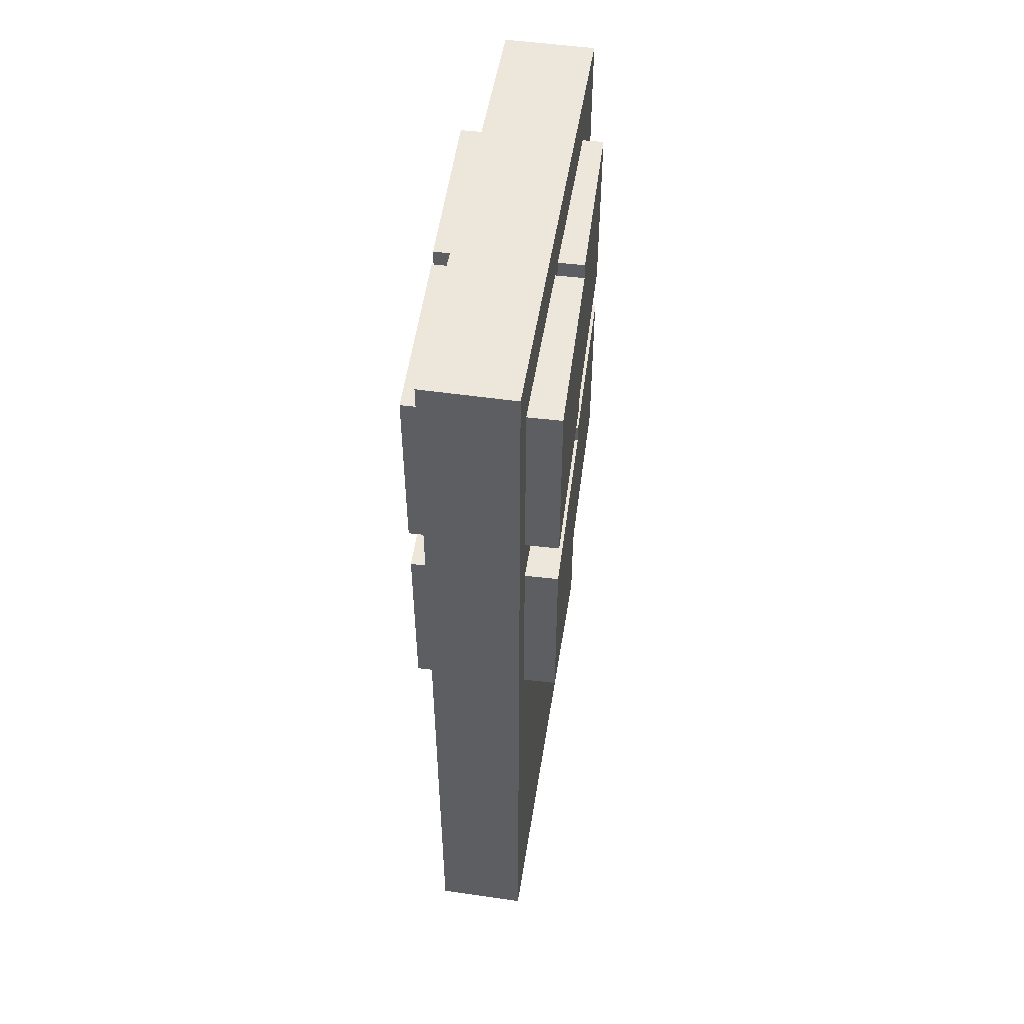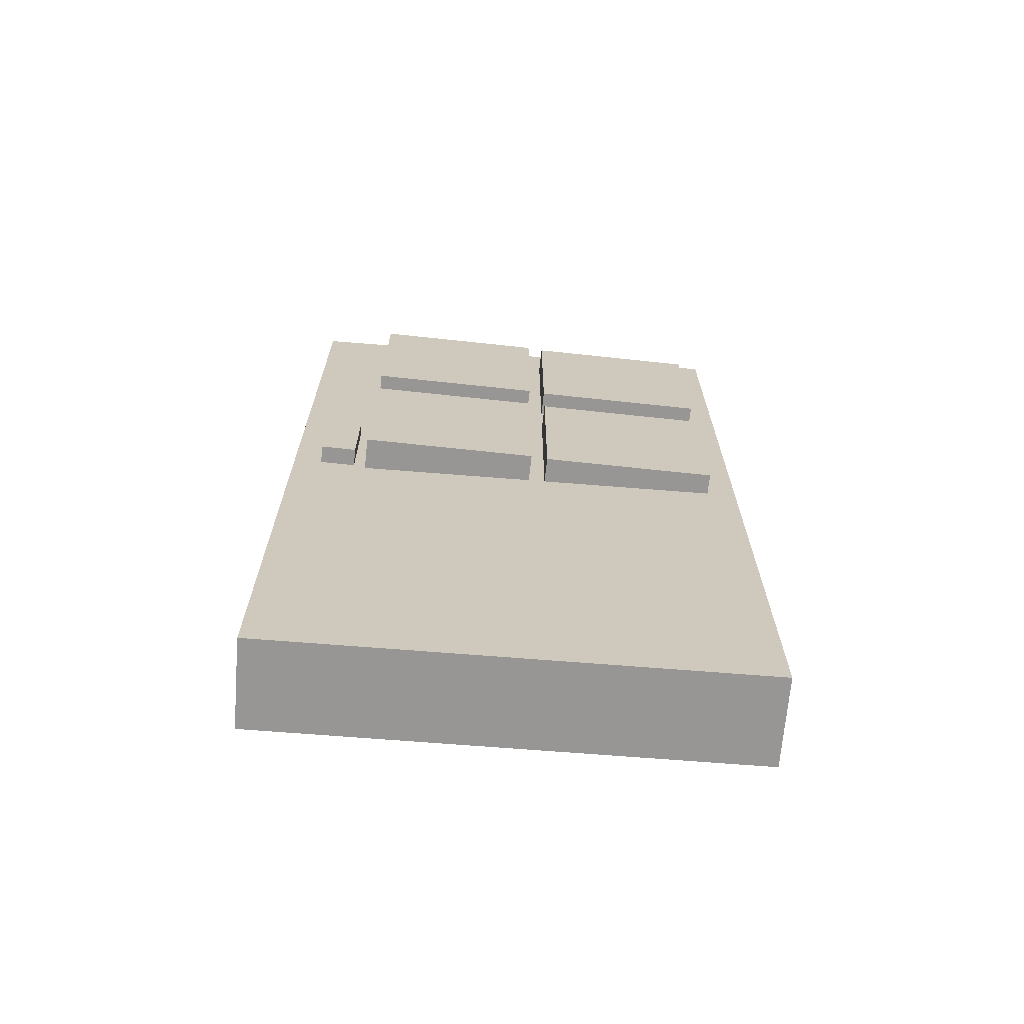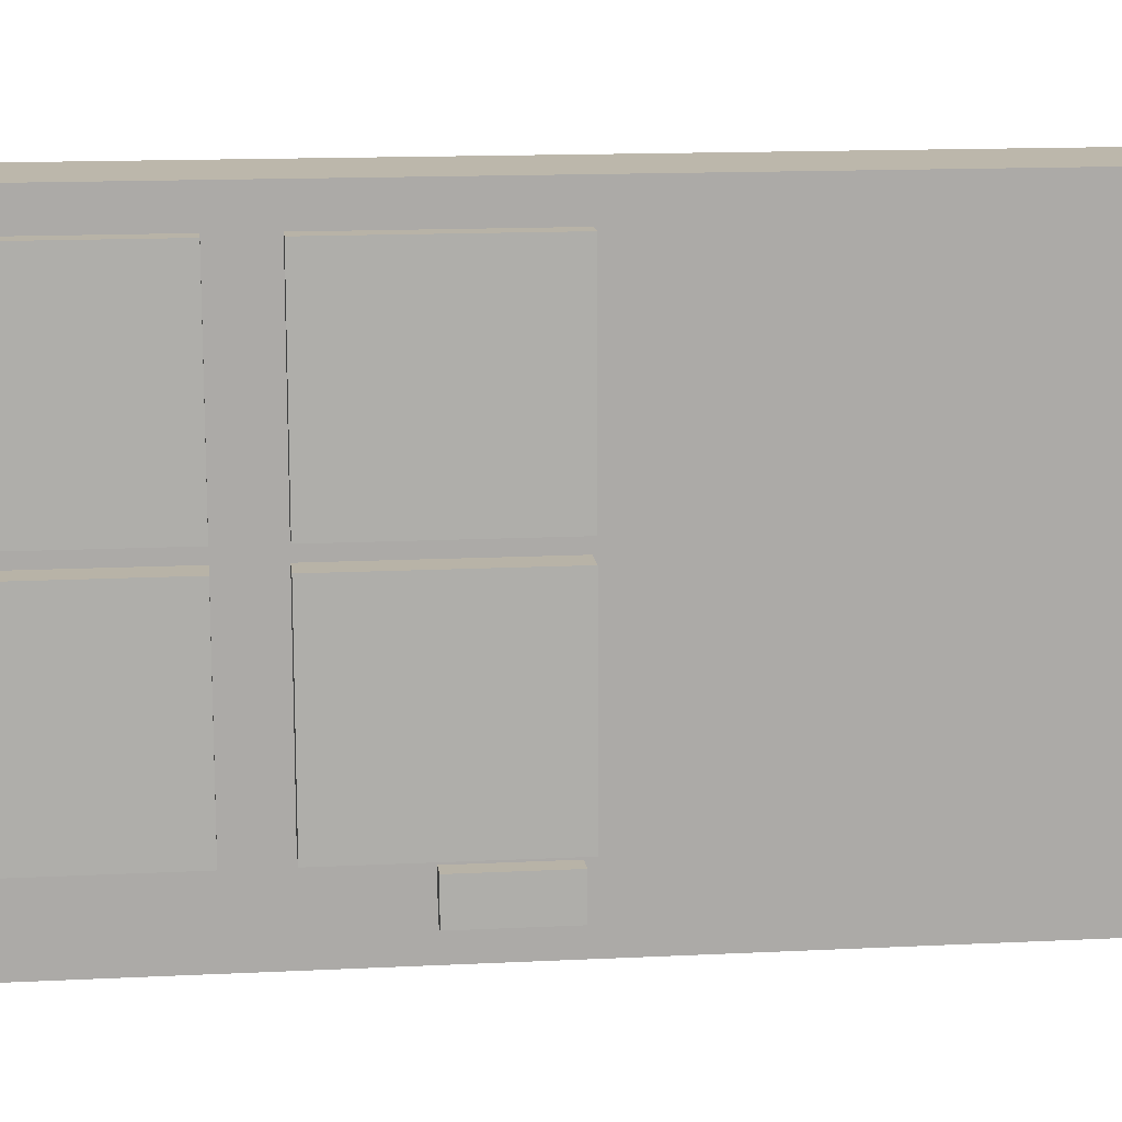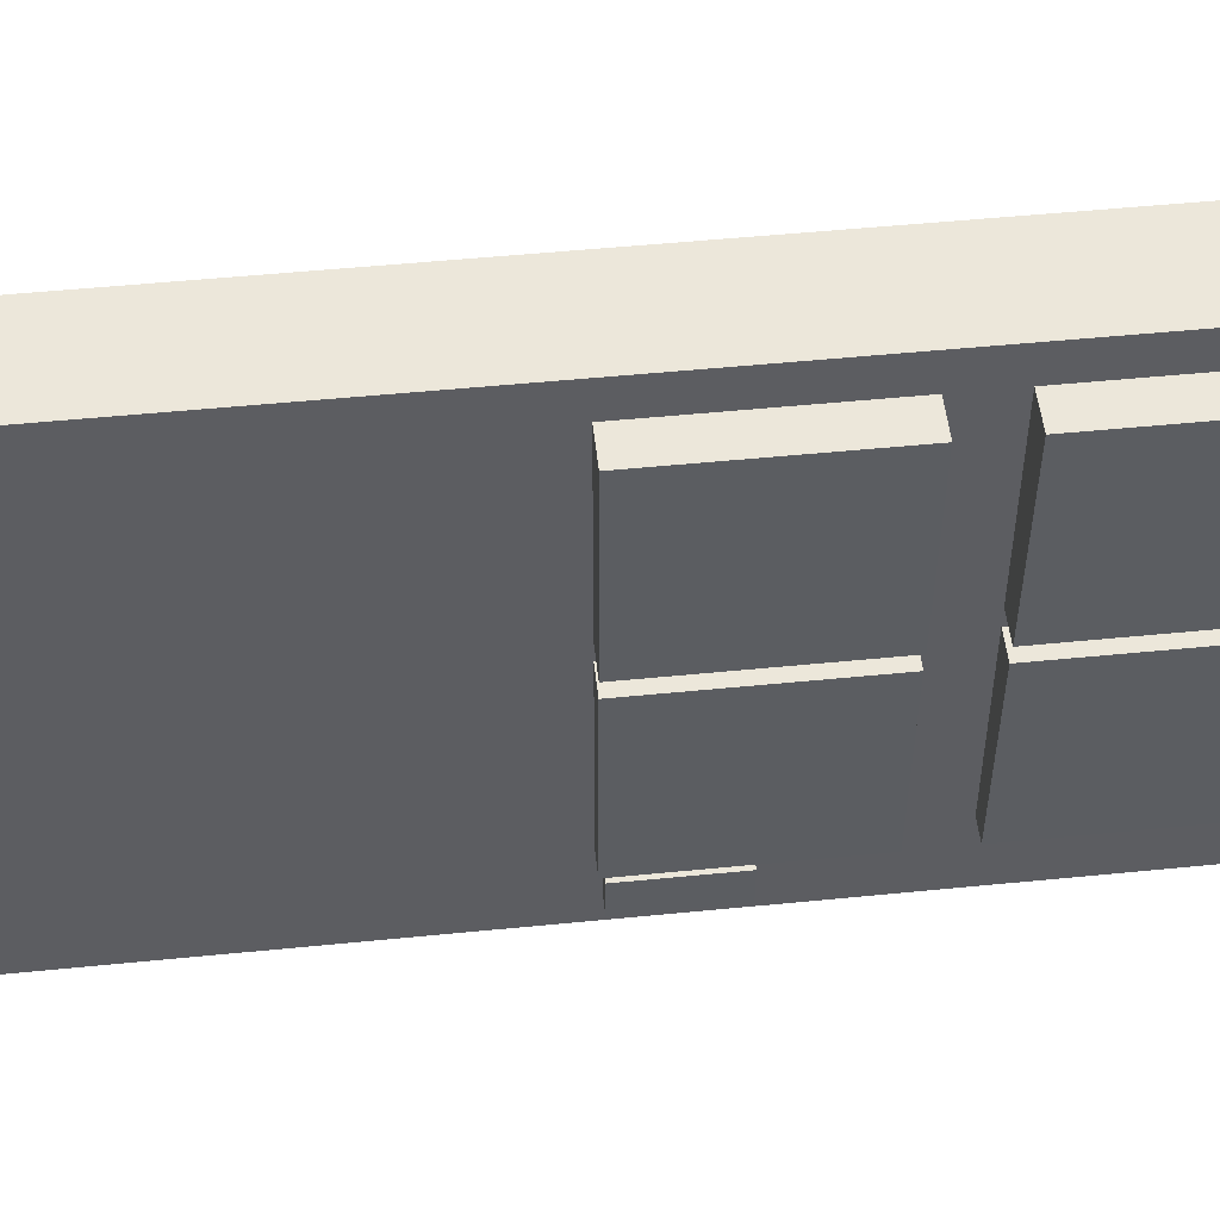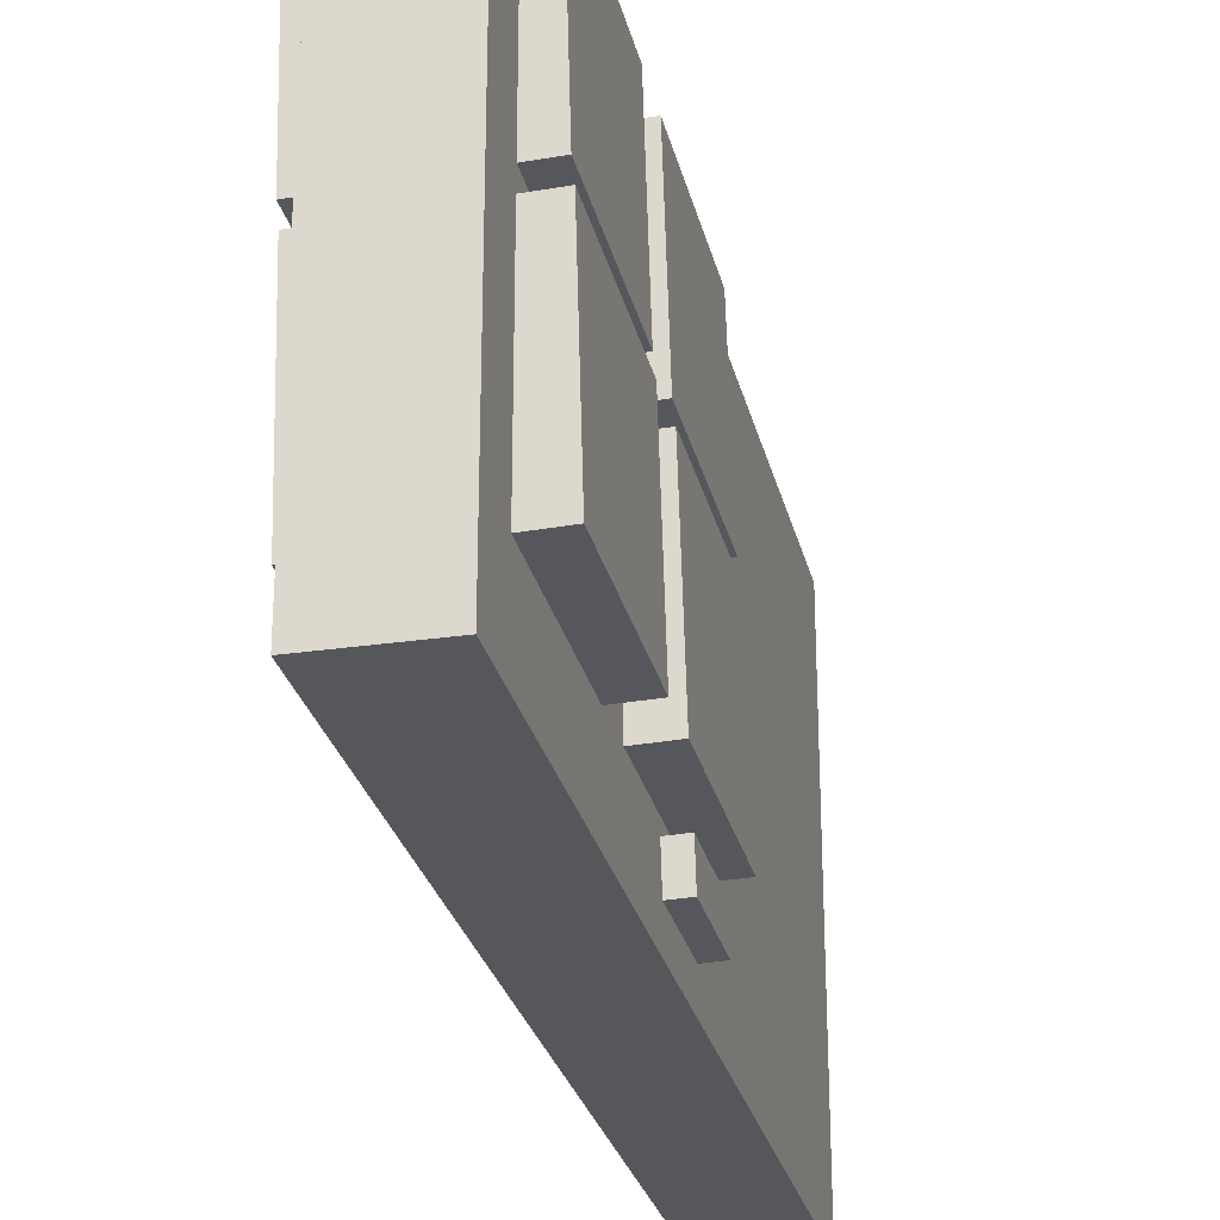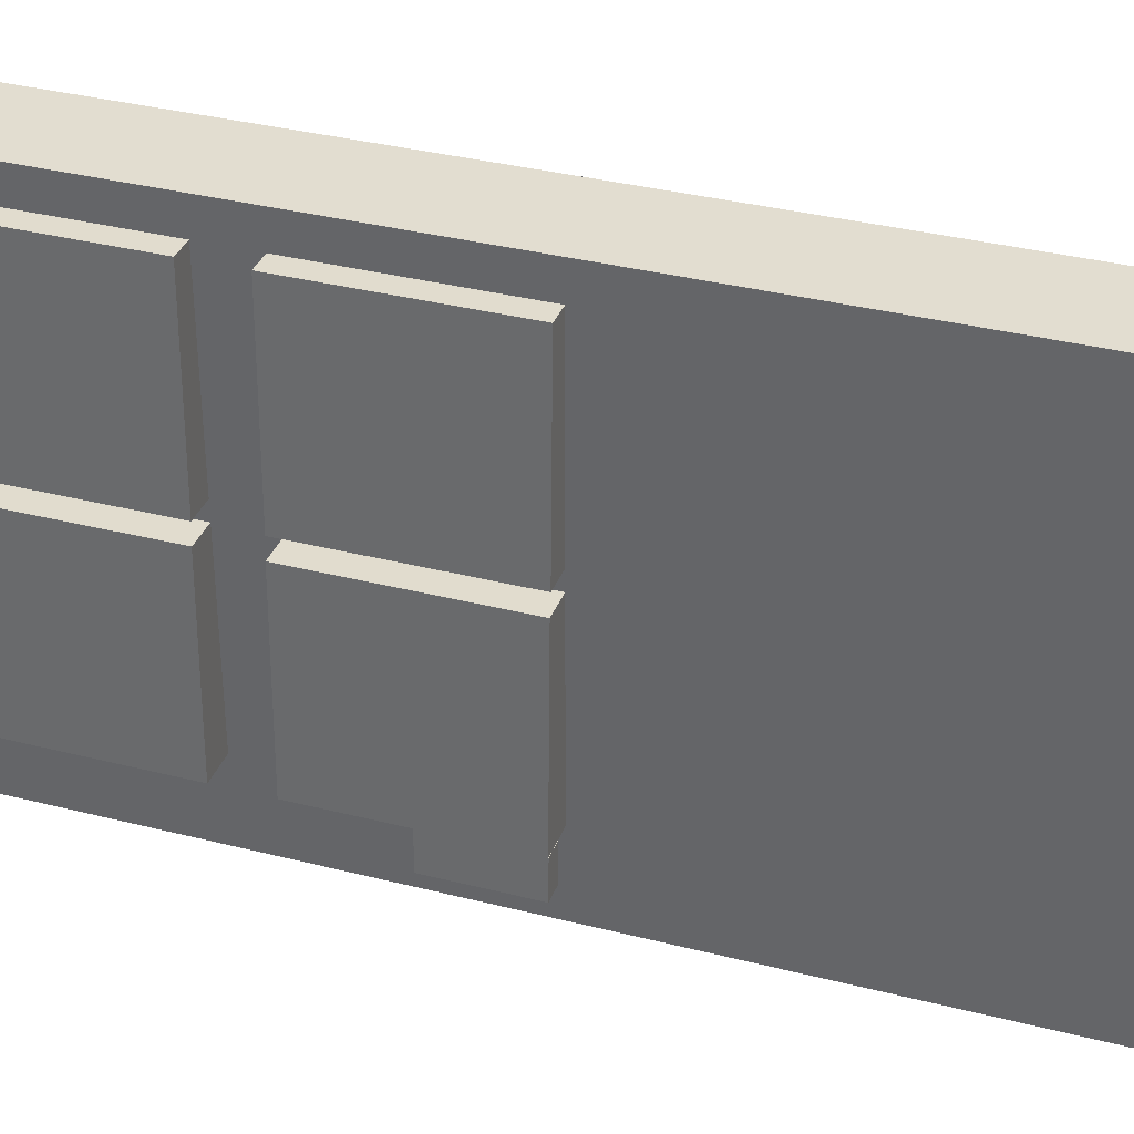
<metadata>
{"format":"obj","ext":"obj","renderer":"f3d","projection":"perspective","resolution":1024,"background":"white","views":[{"elev":50.9,"azim":8.9,"up":"+Y"},{"elev":-68.0,"azim":-94.6,"up":"+Y"},{"elev":14.4,"azim":-96.2,"up":"+Z"},{"elev":51.1,"azim":83.8,"up":"+Z"},{"elev":-27.3,"azim":-167.2,"up":"+Z"},{"elev":35.4,"azim":-71.4,"up":"+Z"}]}
</metadata>
<code>
o Cube
v 0.5 5 -2.7
v 0.5 -5 -2.7
v 0.5 5 2.7
v 0.5 -5 2.7
v -0.5 5 -2.7
v -0.5 -5 -2.7
v -0.5 5 2.7
v -0.5 -5 2.7
v 0.4803 -0.1028 -2.001
v 0.4803 0.8972 -2.001
v 0.4695 -0.1028 -2.401
v 0.4695 0.8972 -2.401
v 0.6803 -0.1028 -2.006
v 0.6803 0.8972 -2.006
v 0.6694 -0.1028 -2.406
v 0.6694 0.8972 -2.406
v -0.7388 2.379 2.365
v -0.7388 4.379 2.365
v -0.7931 2.379 0.3662
v -0.7931 4.379 0.3662
v 0.8606 2.379 2.322
v 0.8606 4.379 2.322
v 0.8063 2.379 0.3228
v 0.8063 4.379 0.3228
v -0.814 2.379 0.1739
v -0.814 4.379 0.1739
v -0.8682 2.379 -1.825
v -0.8682 4.379 -1.825
v 0.7854 2.379 0.1305
v 0.7854 4.379 0.1305
v 0.7312 2.379 -1.869
v 0.7312 4.379 -1.869
v -0.704 -0.1028 -1.969
v -0.704 0.8972 -1.969
v -0.7149 -0.1028 -2.369
v -0.7149 0.8972 -2.369
v -0.5041 -0.1028 -1.974
v -0.5041 0.8972 -1.974
v -0.5149 -0.1028 -2.374
v -0.5149 0.8972 -2.374
v -0.7388 -0.1552 2.365
v -0.7388 1.845 2.365
v -0.7931 -0.1552 0.3662
v -0.7931 1.845 0.3662
v 0.8606 -0.1552 2.322
v 0.8606 1.845 2.322
v 0.8063 -0.1552 0.3228
v 0.8063 1.845 0.3228
v -0.814 -0.1552 0.1739
v -0.814 1.845 0.1739
v -0.8682 -0.1552 -1.825
v -0.8682 1.845 -1.825
v 0.7854 -0.1552 0.1305
v 0.7854 1.845 0.1305
v 0.7312 -0.1552 -1.869
v 0.7312 1.845 -1.869
f 1 5 7 3
f 4 3 7 8
f 8 7 5 6
f 6 2 4 8
f 2 1 3 4
f 6 5 1 2
f 9 10 12 11
f 11 12 16 15
f 15 16 14 13
f 13 14 10 9
f 11 15 13 9
f 16 12 10 14
f 17 18 20 19
f 19 20 24 23
f 23 24 22 21
f 21 22 18 17
f 19 23 21 17
f 24 20 18 22
f 25 26 28 27
f 27 28 32 31
f 31 32 30 29
f 29 30 26 25
f 27 31 29 25
f 32 28 26 30
f 33 34 36 35
f 35 36 40 39
f 39 40 38 37
f 37 38 34 33
f 35 39 37 33
f 40 36 34 38
f 41 42 44 43
f 43 44 48 47
f 47 48 46 45
f 45 46 42 41
f 43 47 45 41
f 48 44 42 46
f 49 50 52 51
f 51 52 56 55
f 55 56 54 53
f 53 54 50 49
f 51 55 53 49
f 56 52 50 54

</code>
